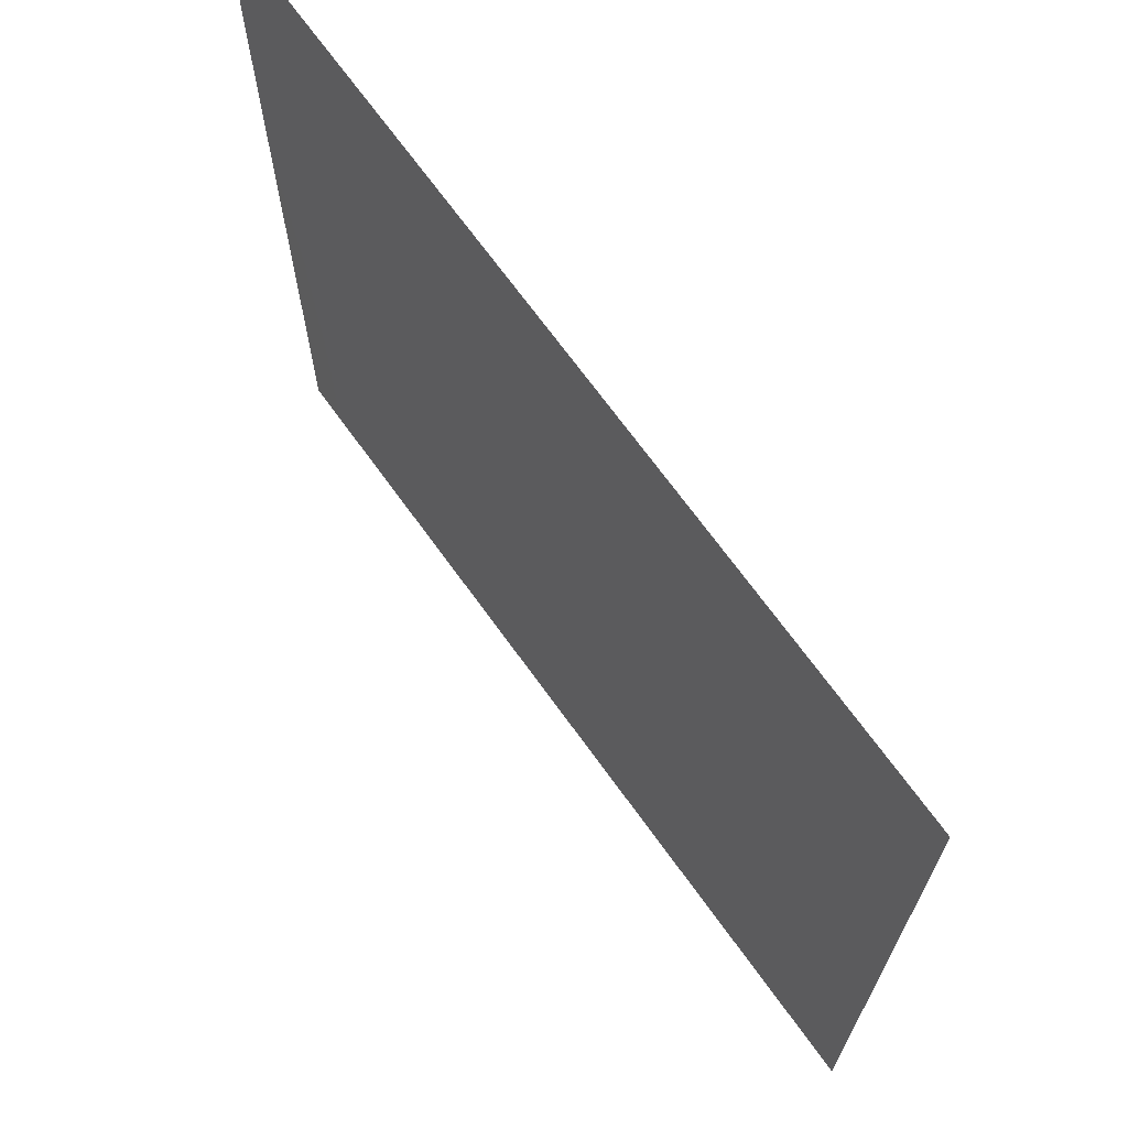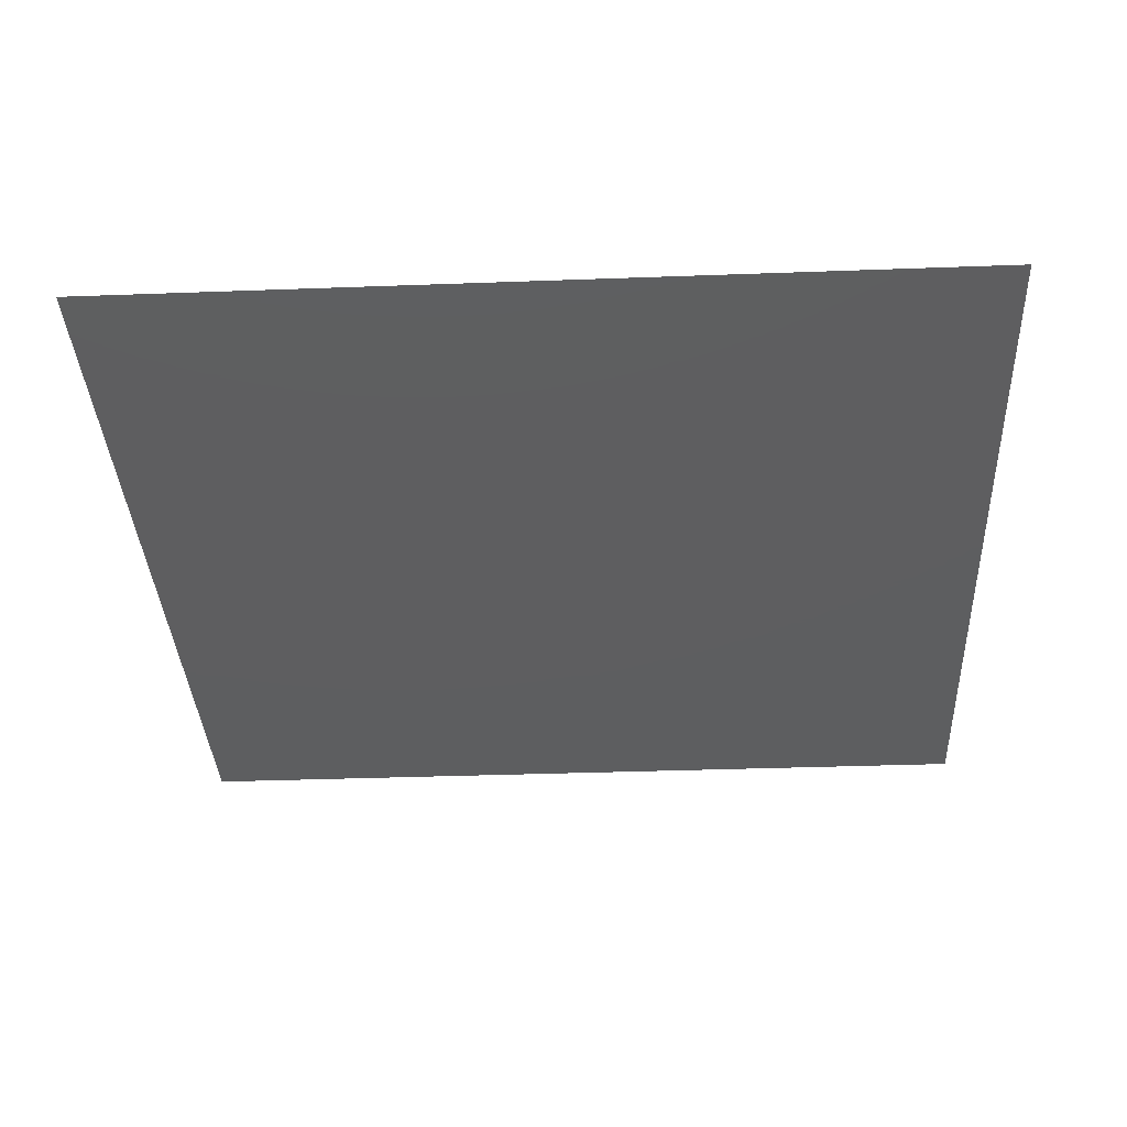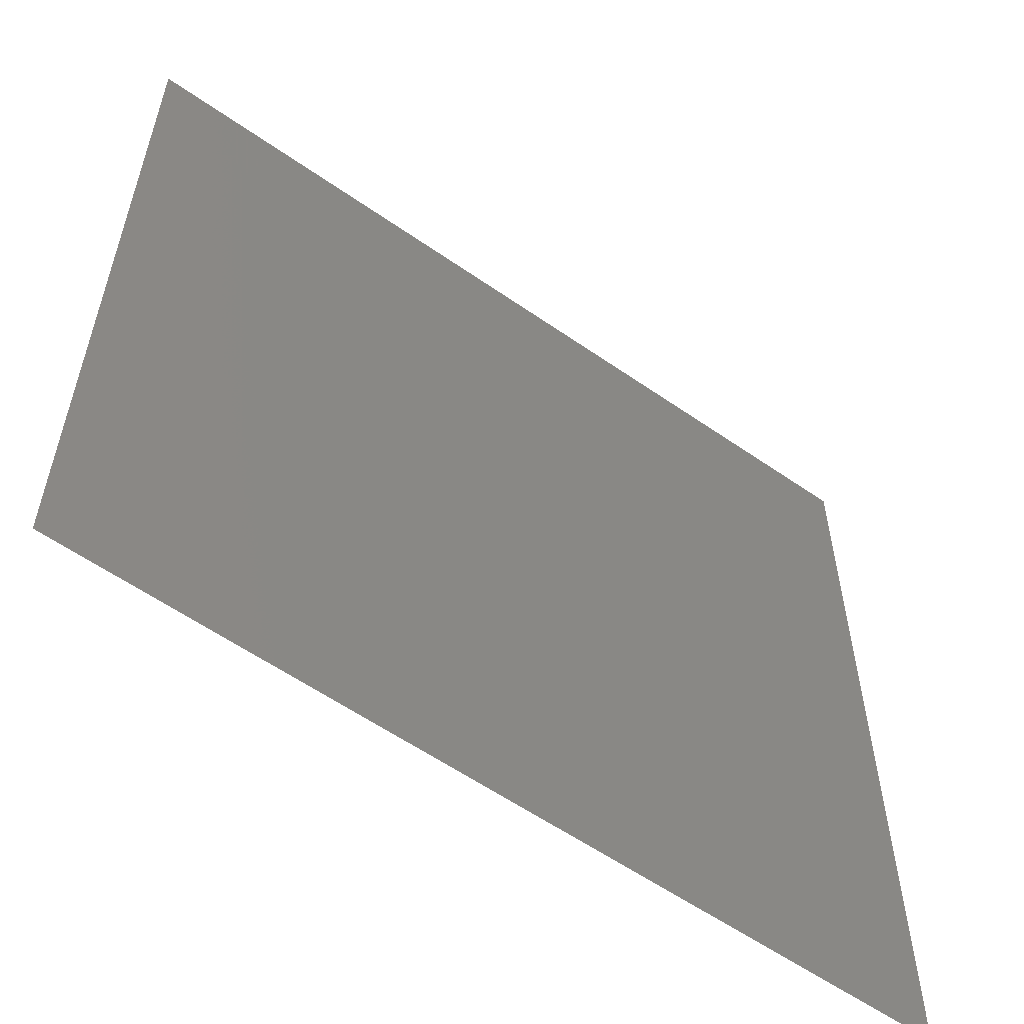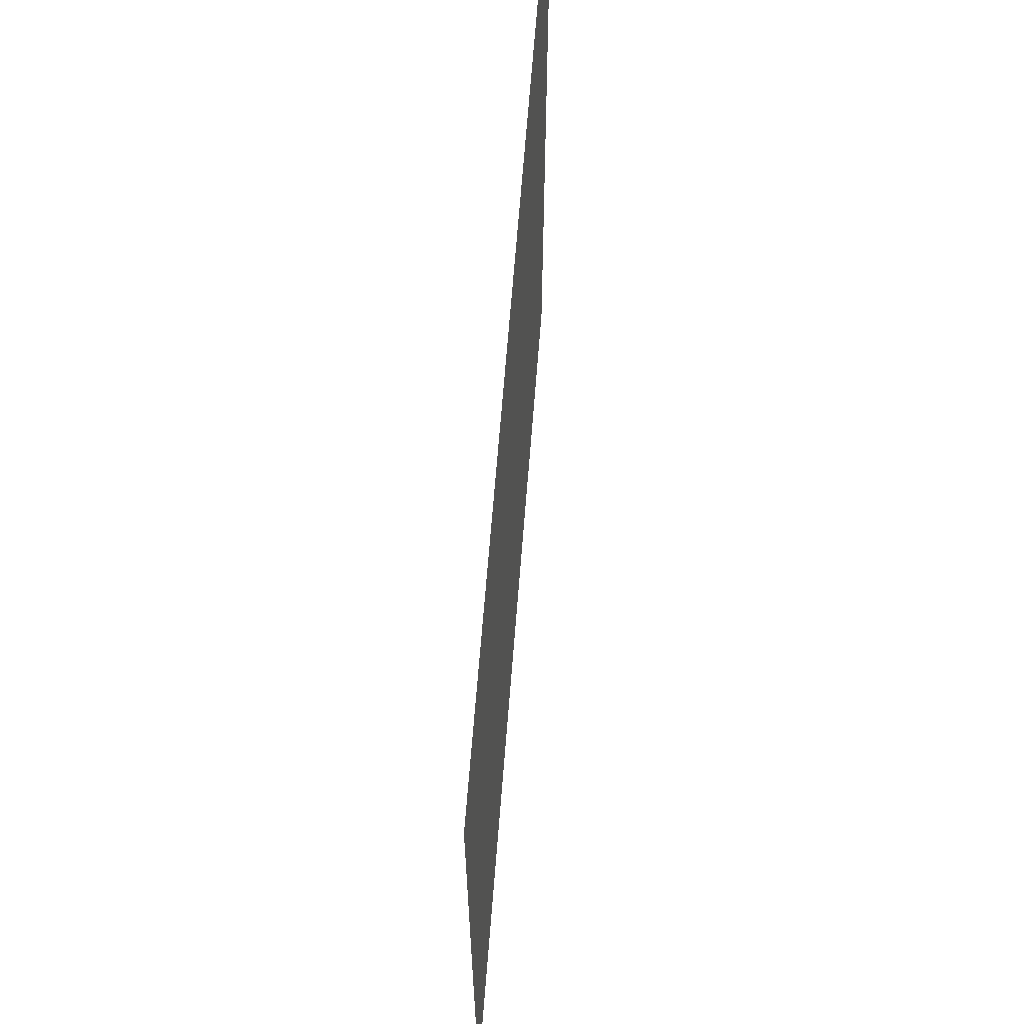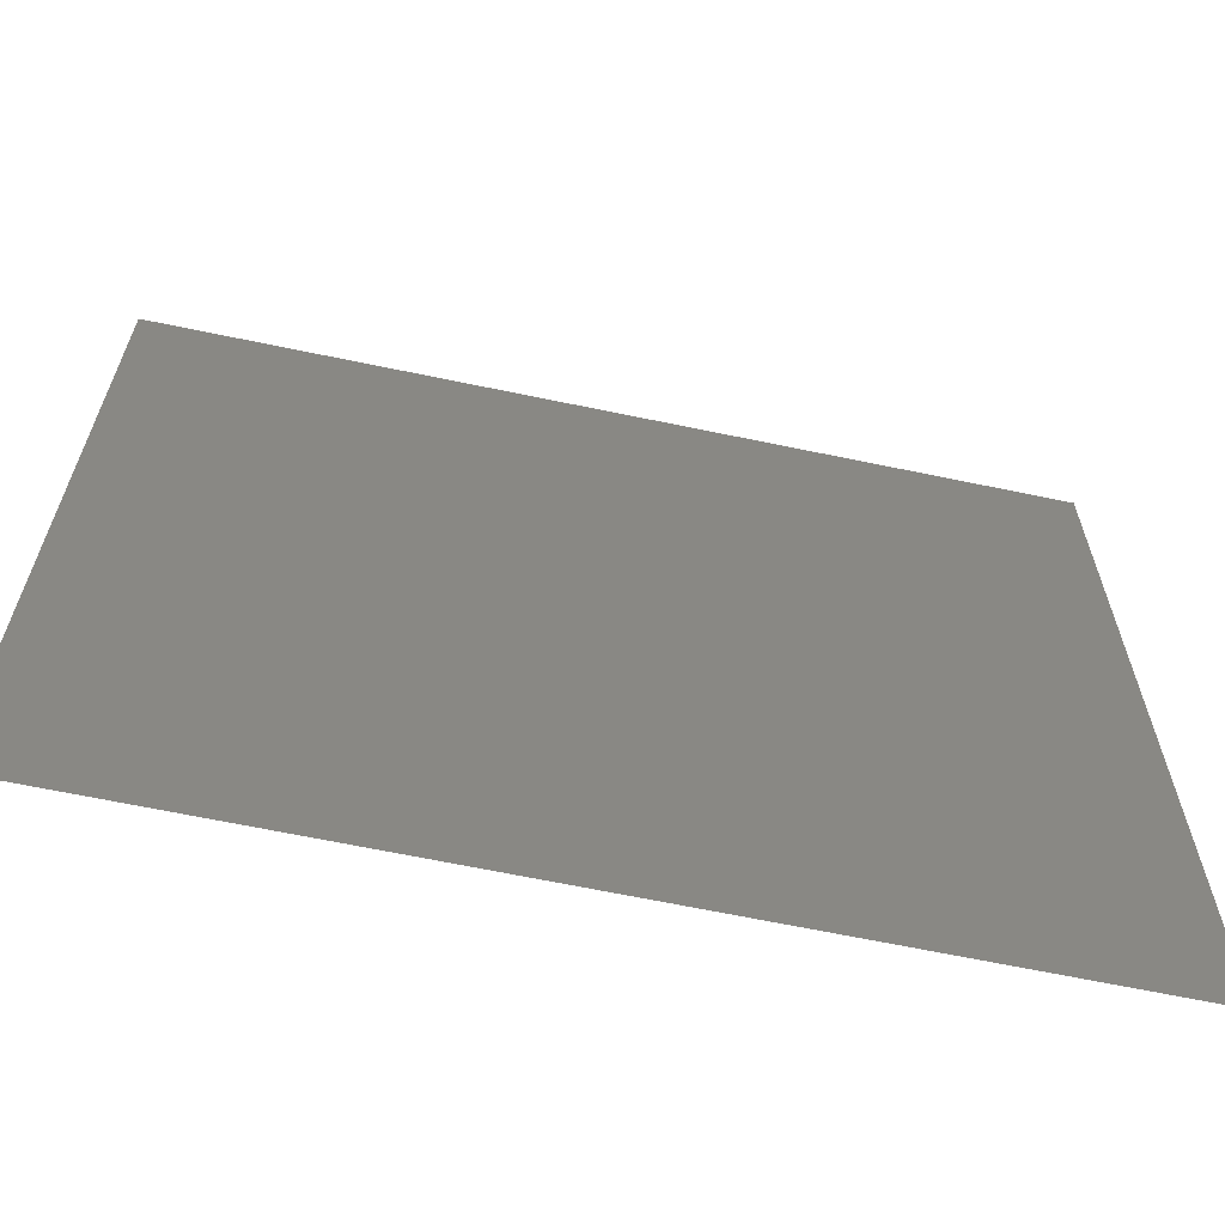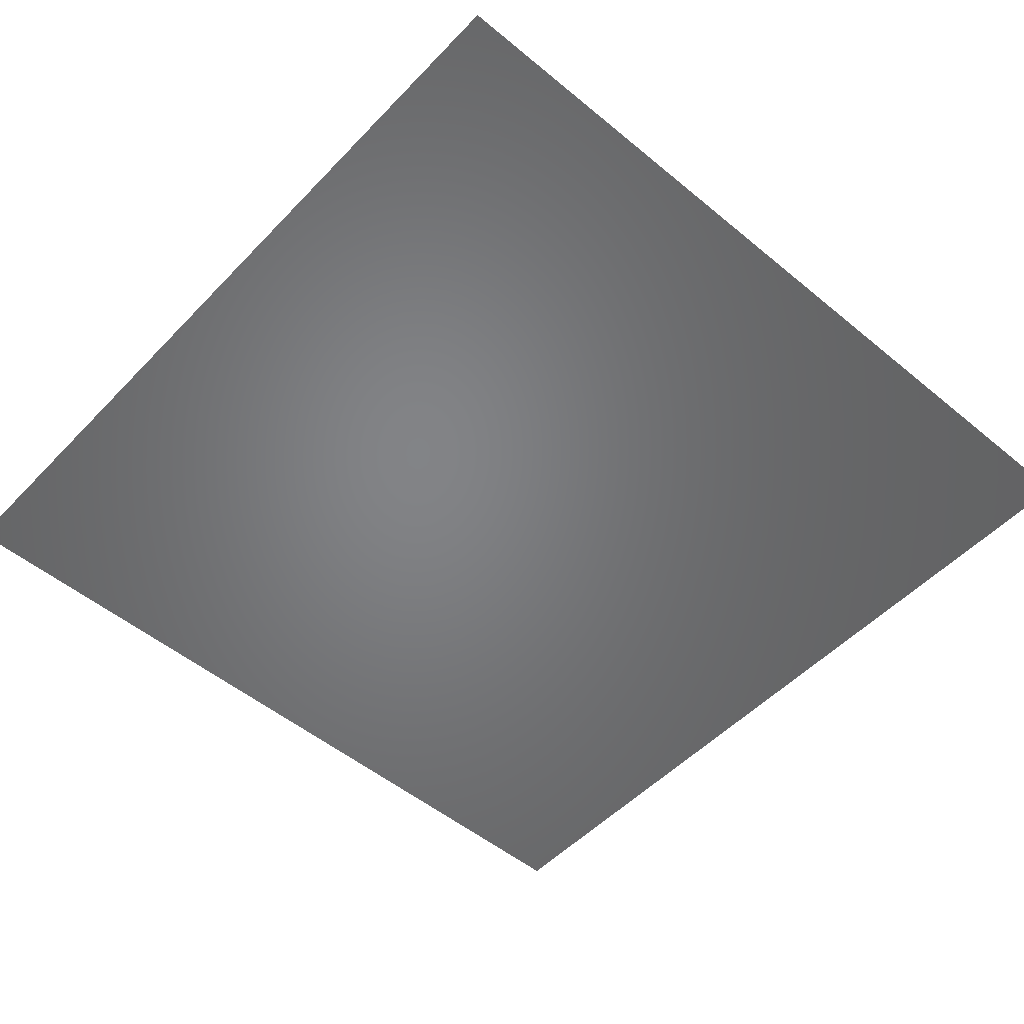
<metadata>
{"format":"stl","ext":"stl","renderer":"f3d","projection":"perspective","resolution":1024,"background":"white","views":[{"elev":69.7,"azim":-125.8,"up":"+Z"},{"elev":-35.4,"azim":-87.2,"up":"+Y"},{"elev":-58.3,"azim":144.2,"up":"+Z"},{"elev":66.9,"azim":-85.5,"up":"+Z"},{"elev":-65.2,"azim":168.1,"up":"+Z"},{"elev":-51.4,"azim":-131.9,"up":"+Y"}]}
</metadata>
<code>
# stl→obj: 4 verts, 2 faces
v 50 -500 -50
v -50 -500 -50
v 50 -500 50
v -50 -500 50
f 1 2 3
f 3 2 4

</code>
